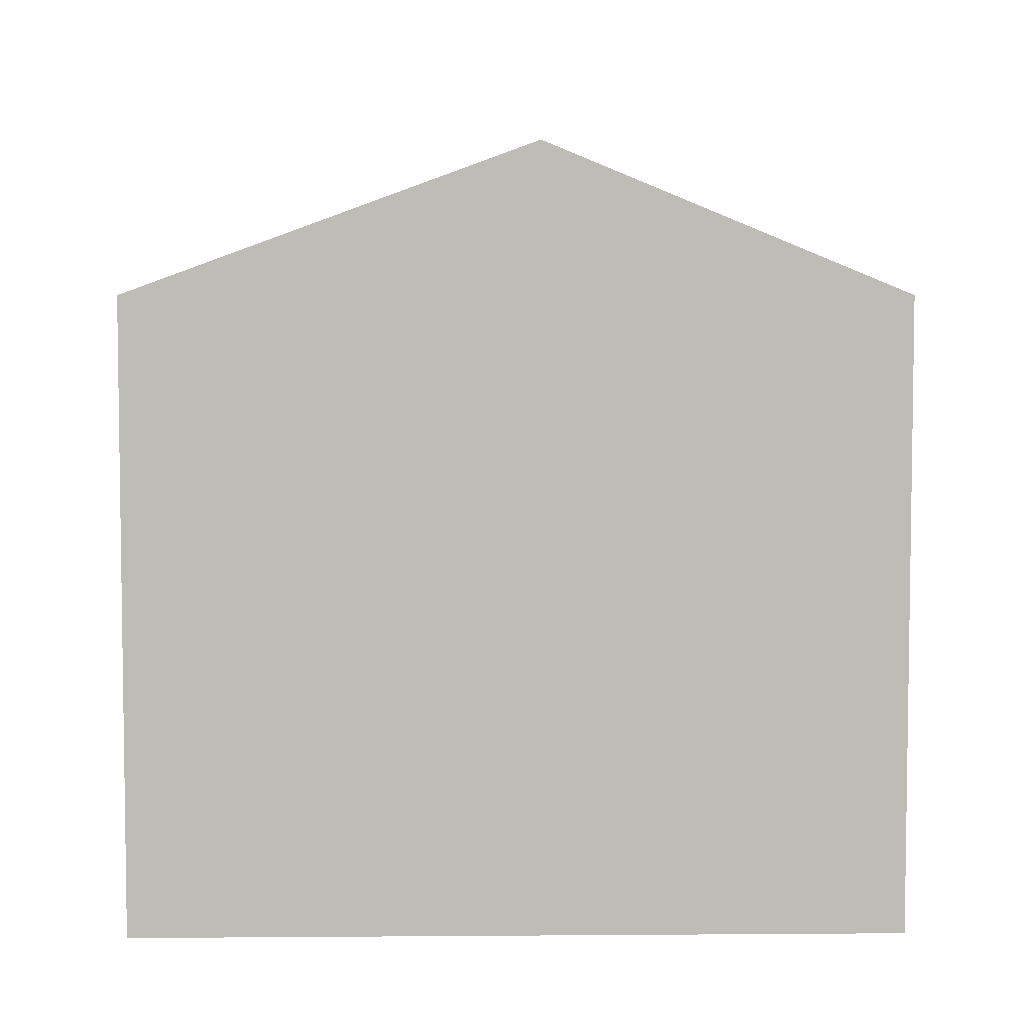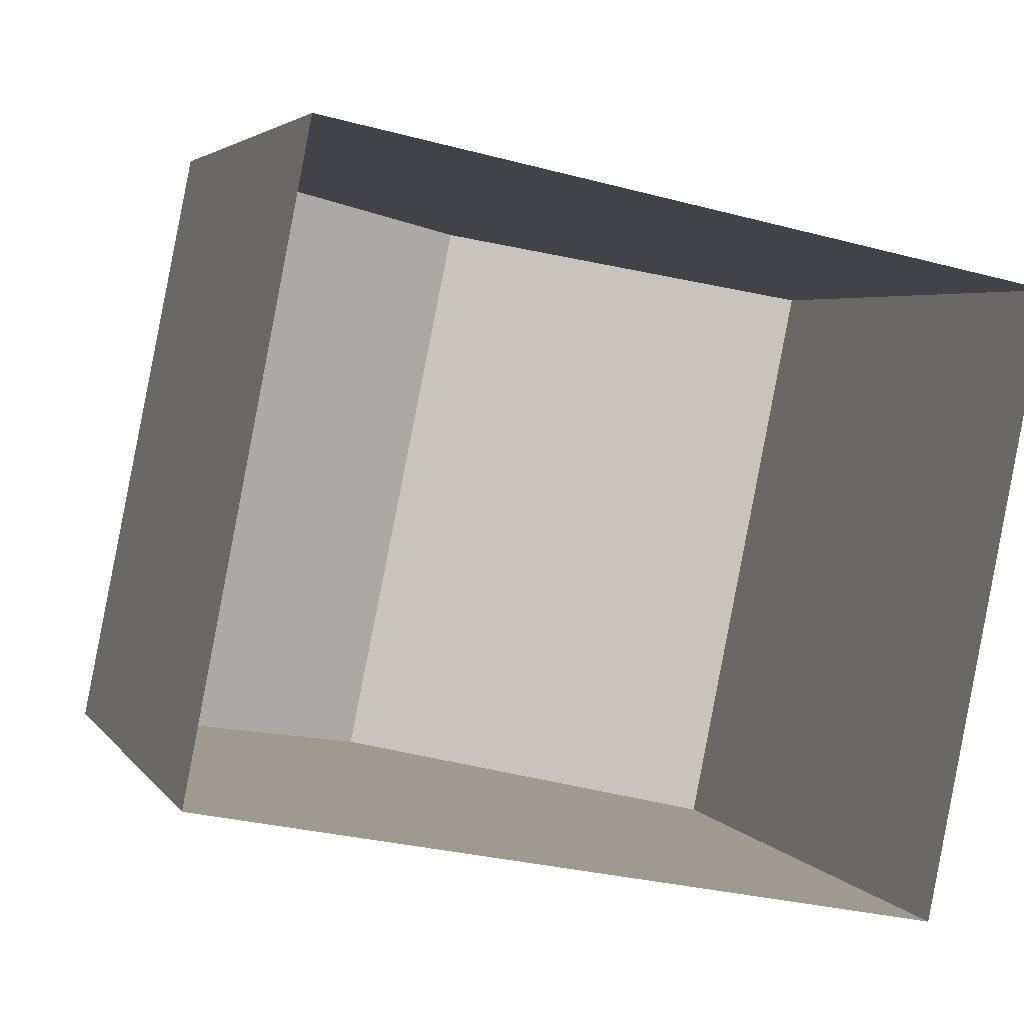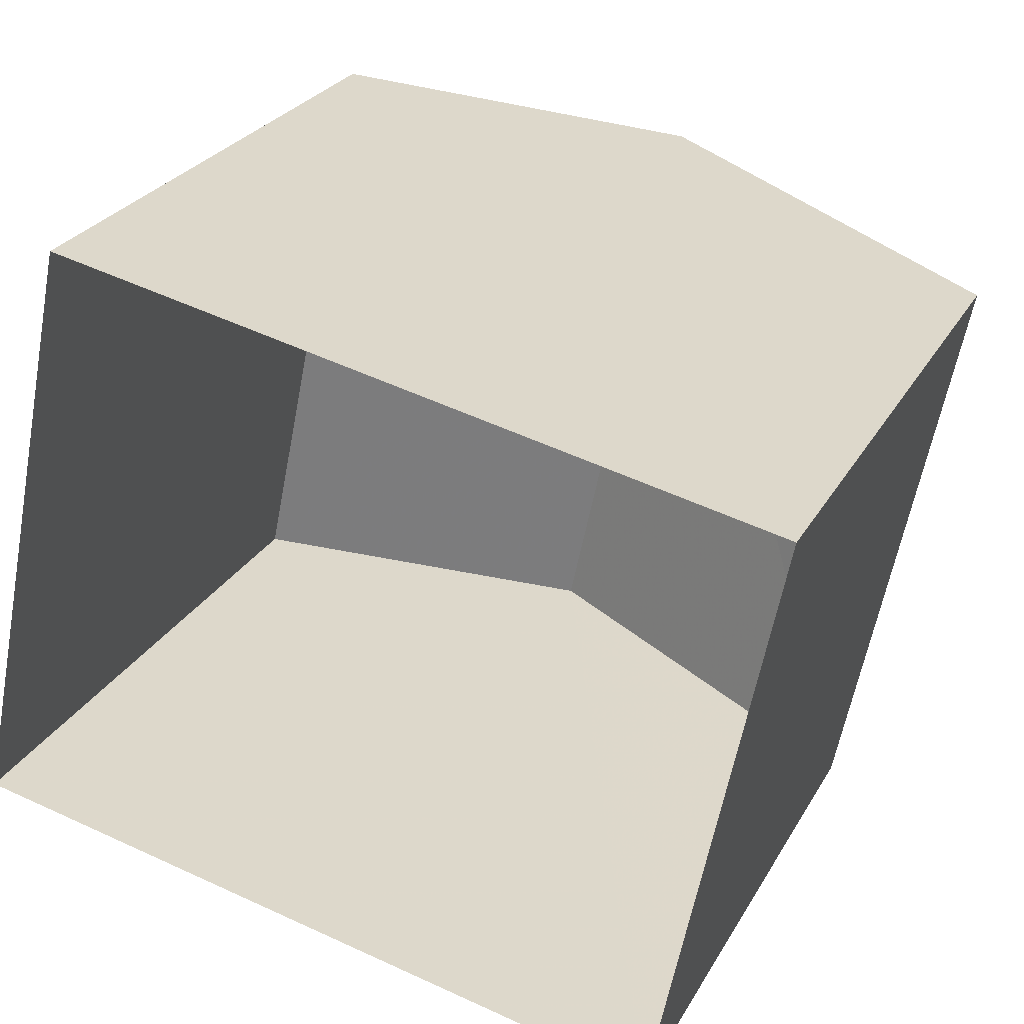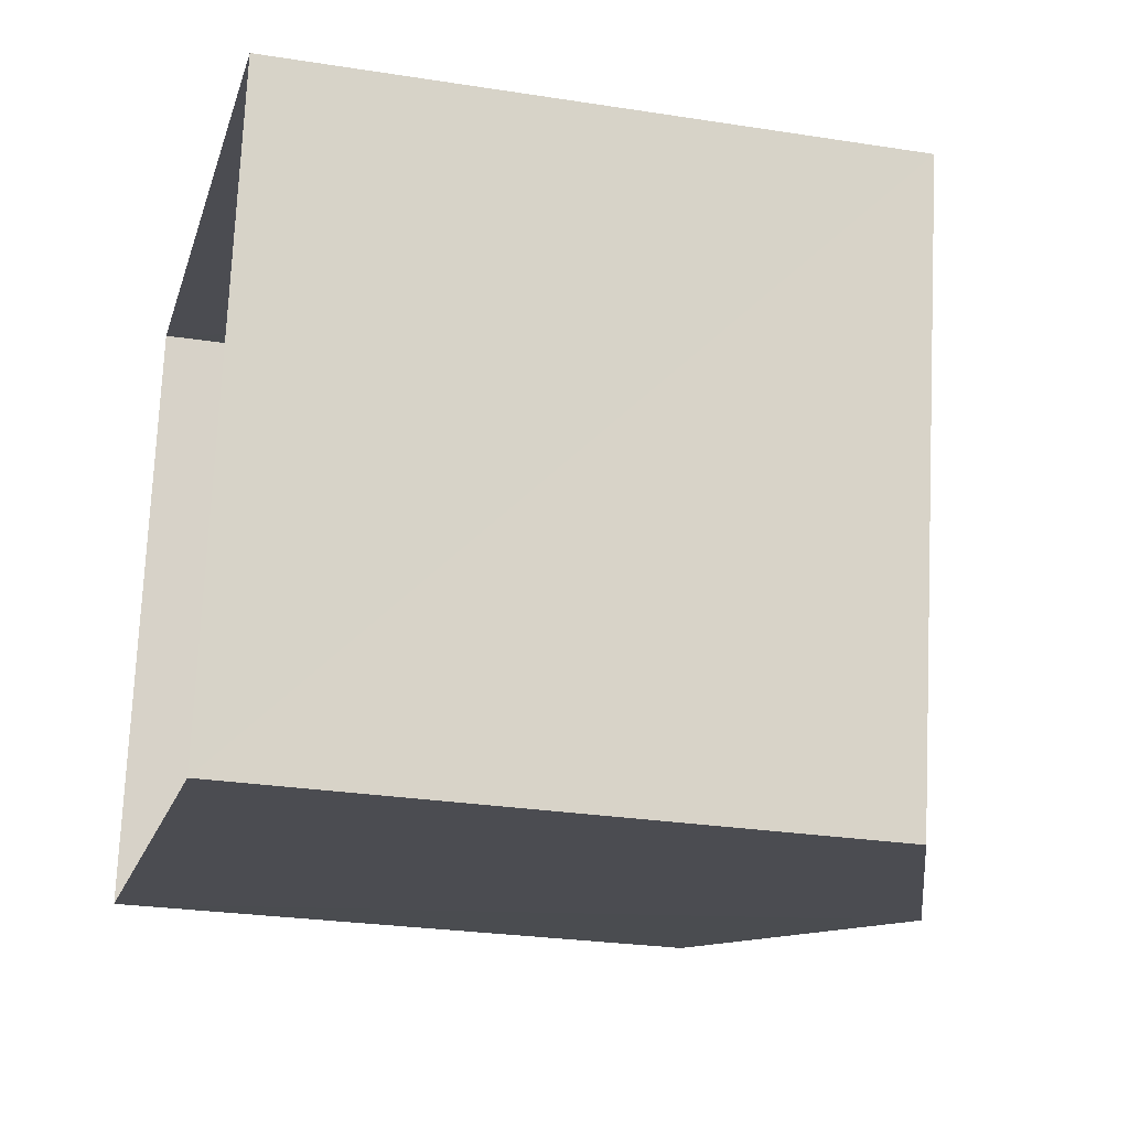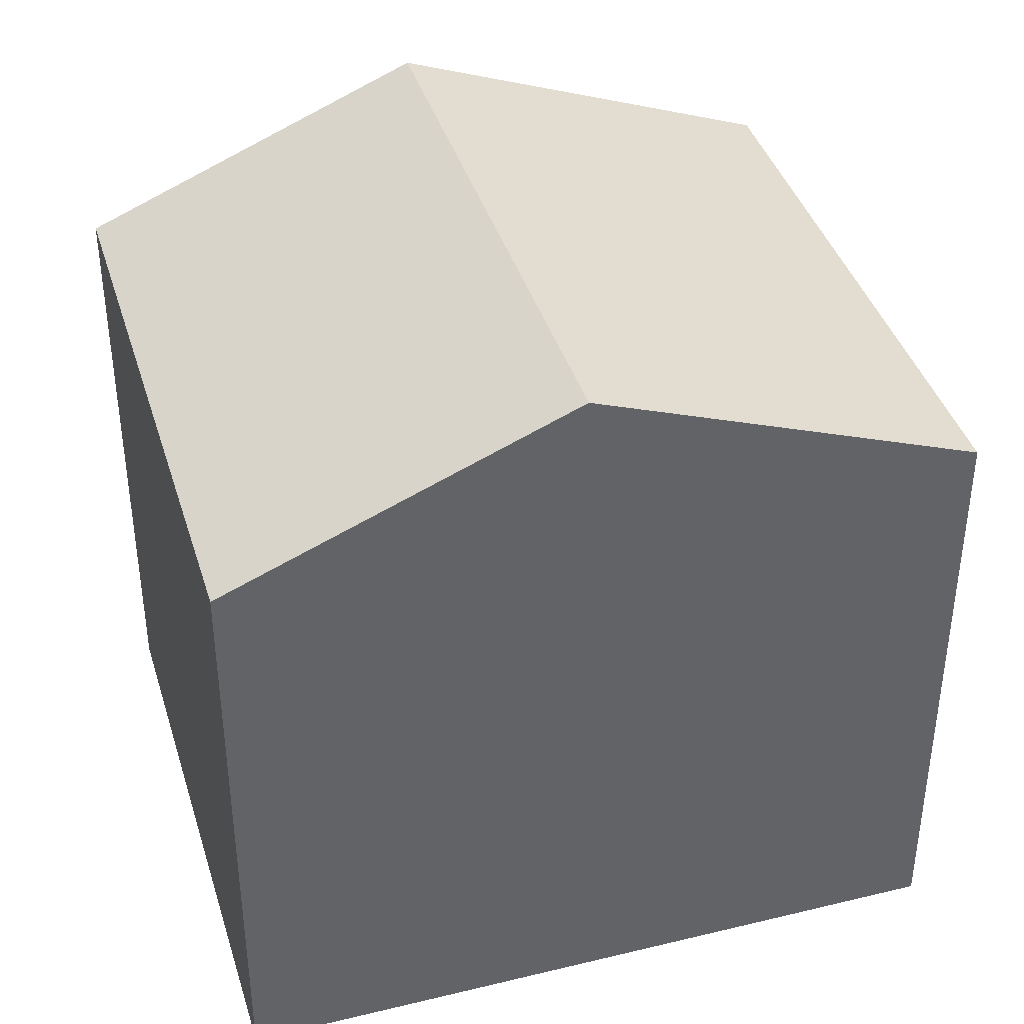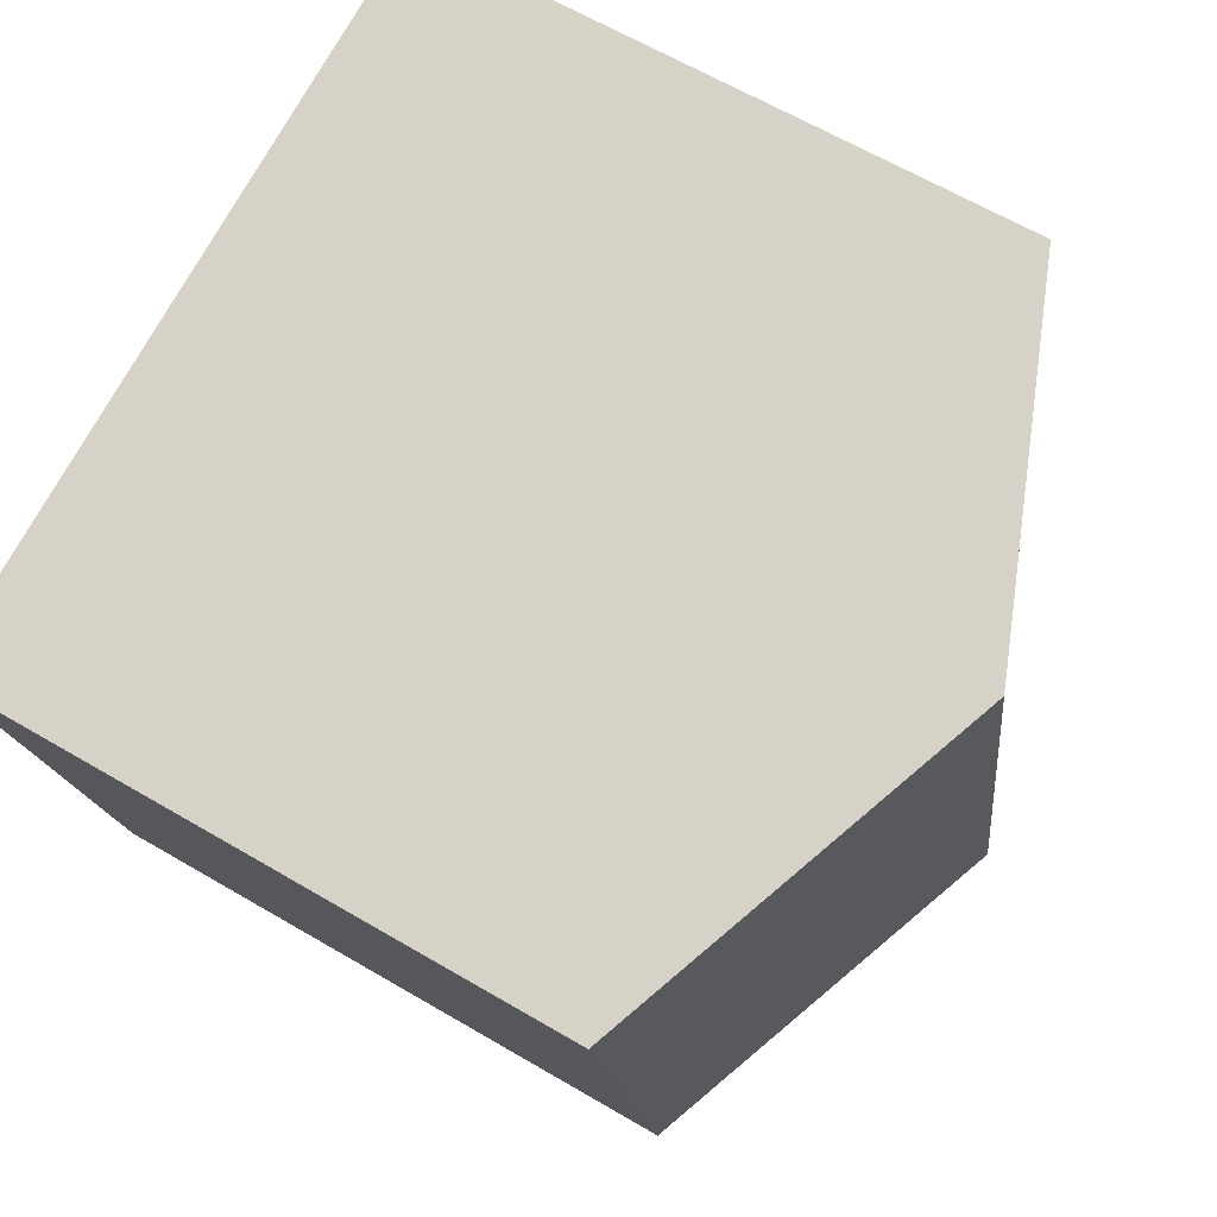
<metadata>
{"format":"obj","ext":"obj","renderer":"f3d","projection":"perspective","resolution":1024,"background":"white","views":[{"elev":5.5,"azim":10.2,"up":"+Z"},{"elev":3.9,"azim":162.4,"up":"+Y"},{"elev":26.7,"azim":-156.3,"up":"+Y"},{"elev":-26.6,"azim":-103.7,"up":"+Y"},{"elev":39.7,"azim":175.0,"up":"+Z"},{"elev":64.0,"azim":-59.4,"up":"+Y"}]}
</metadata>
<code>
v -3.152e+05 4.059e+04 7.3
v -3.152e+05 4.06e+04 7.302
v -3.152e+05 4.06e+04 7.301
v -3.152e+05 4.059e+04 7.299
v -3.152e+05 4.06e+04 13.09
v -3.152e+05 4.059e+04 11.99
v -3.152e+05 4.059e+04 13.09
v -3.152e+05 4.06e+04 11.99
v -3.152e+05 4.059e+04 11.99
v -3.152e+05 4.06e+04 11.99
f 1 2 3
f 4 1 3
f 5 6 7
f 5 8 6
f 9 10 5
f 7 9 5
f 10 3 5
f 3 2 5
f 2 8 5
f 6 1 7
f 1 4 7
f 4 9 7
f 8 2 1
f 6 8 1
f 10 4 3
f 10 9 4

</code>
